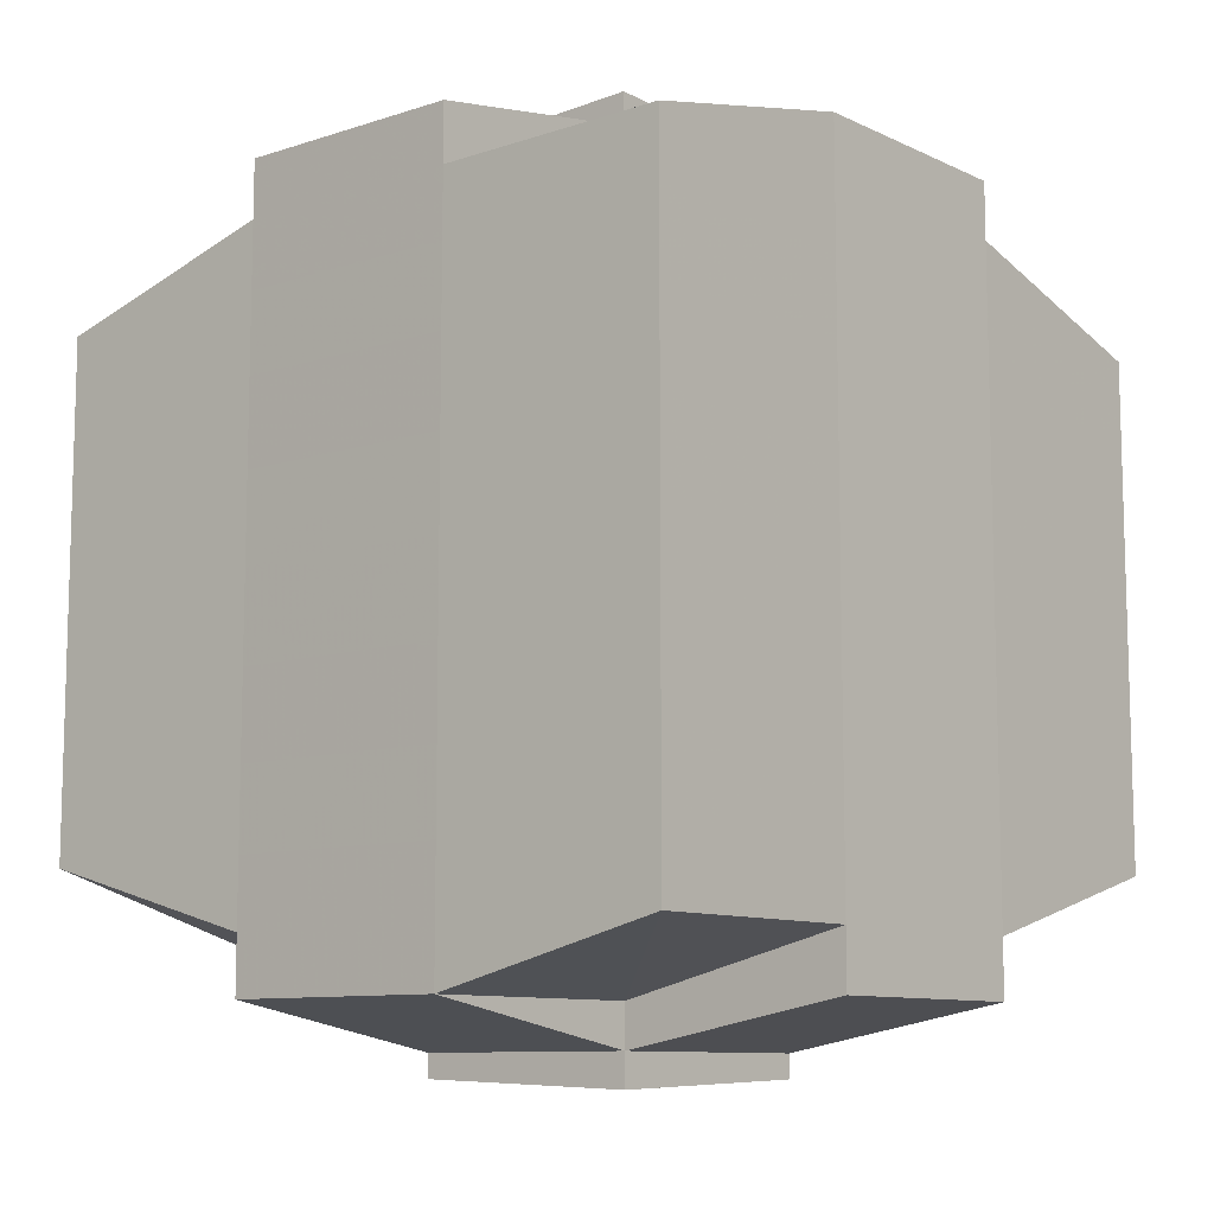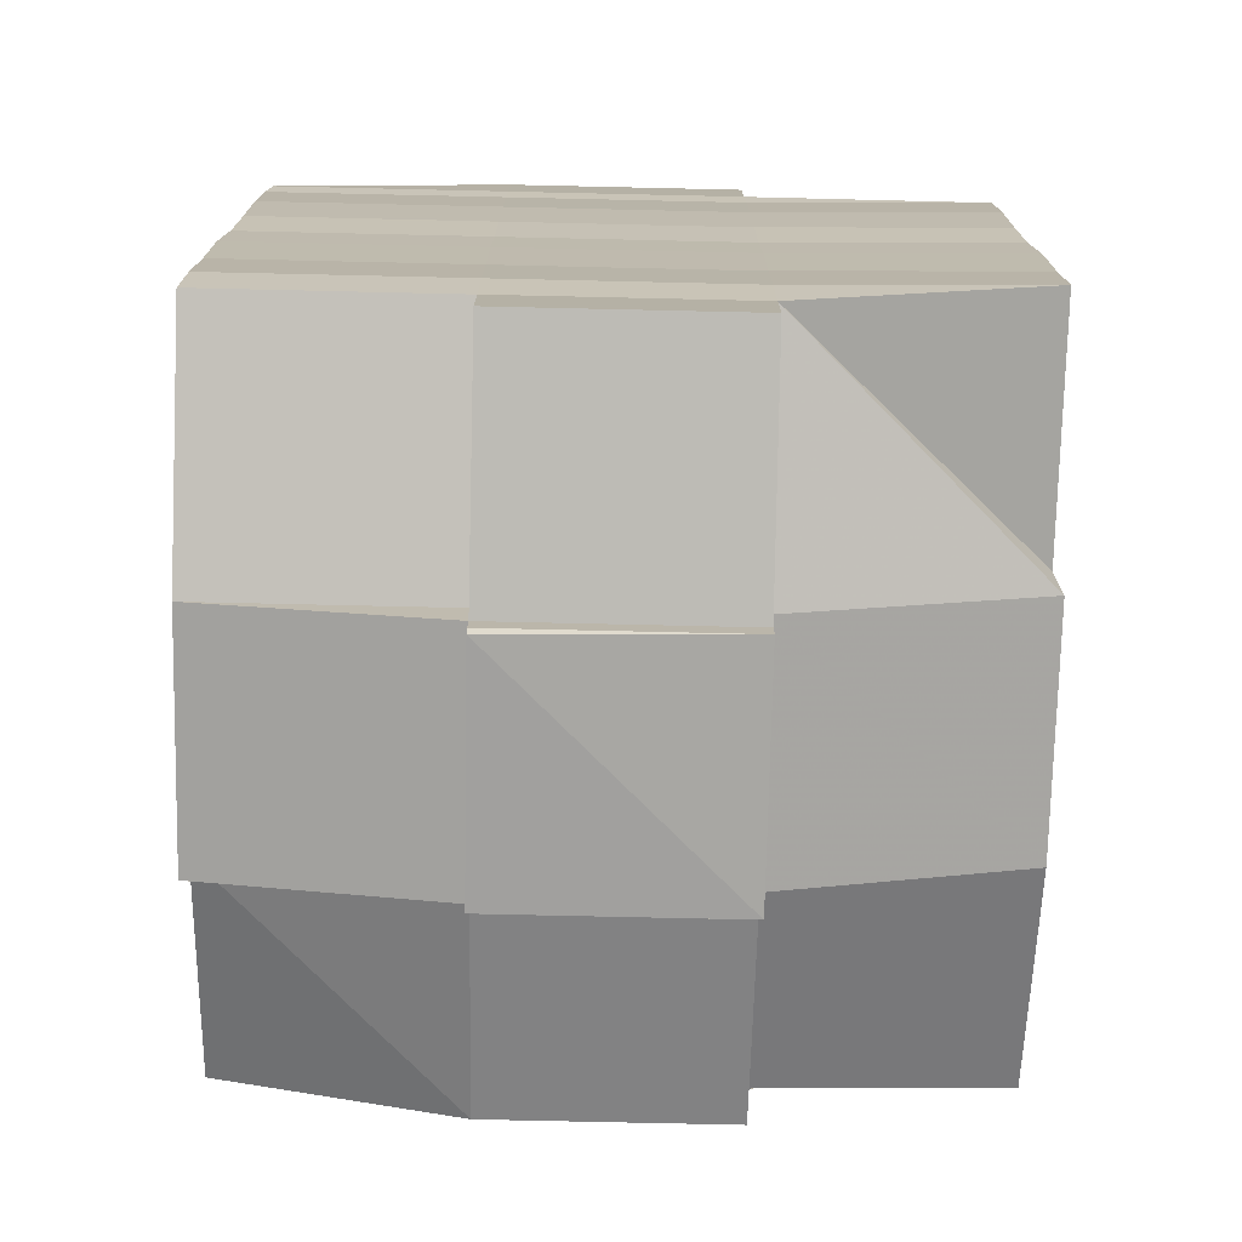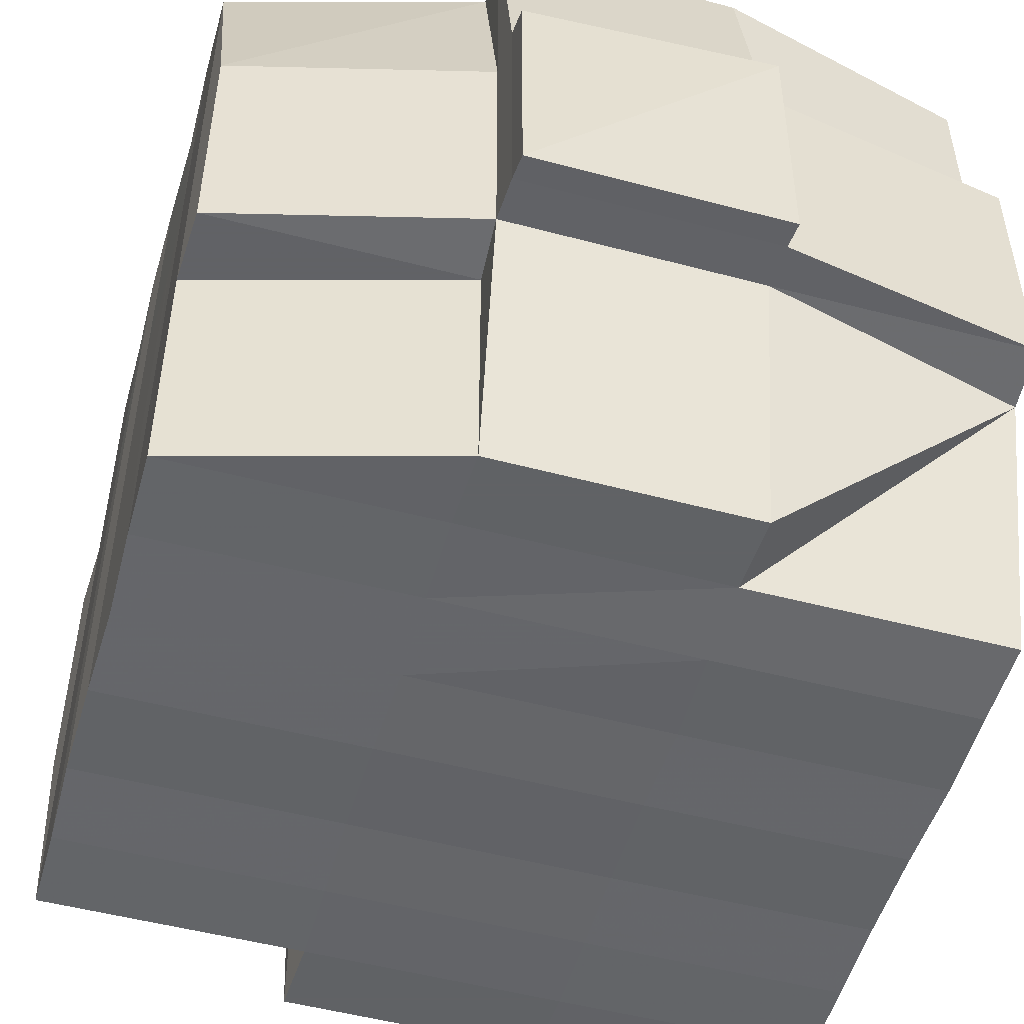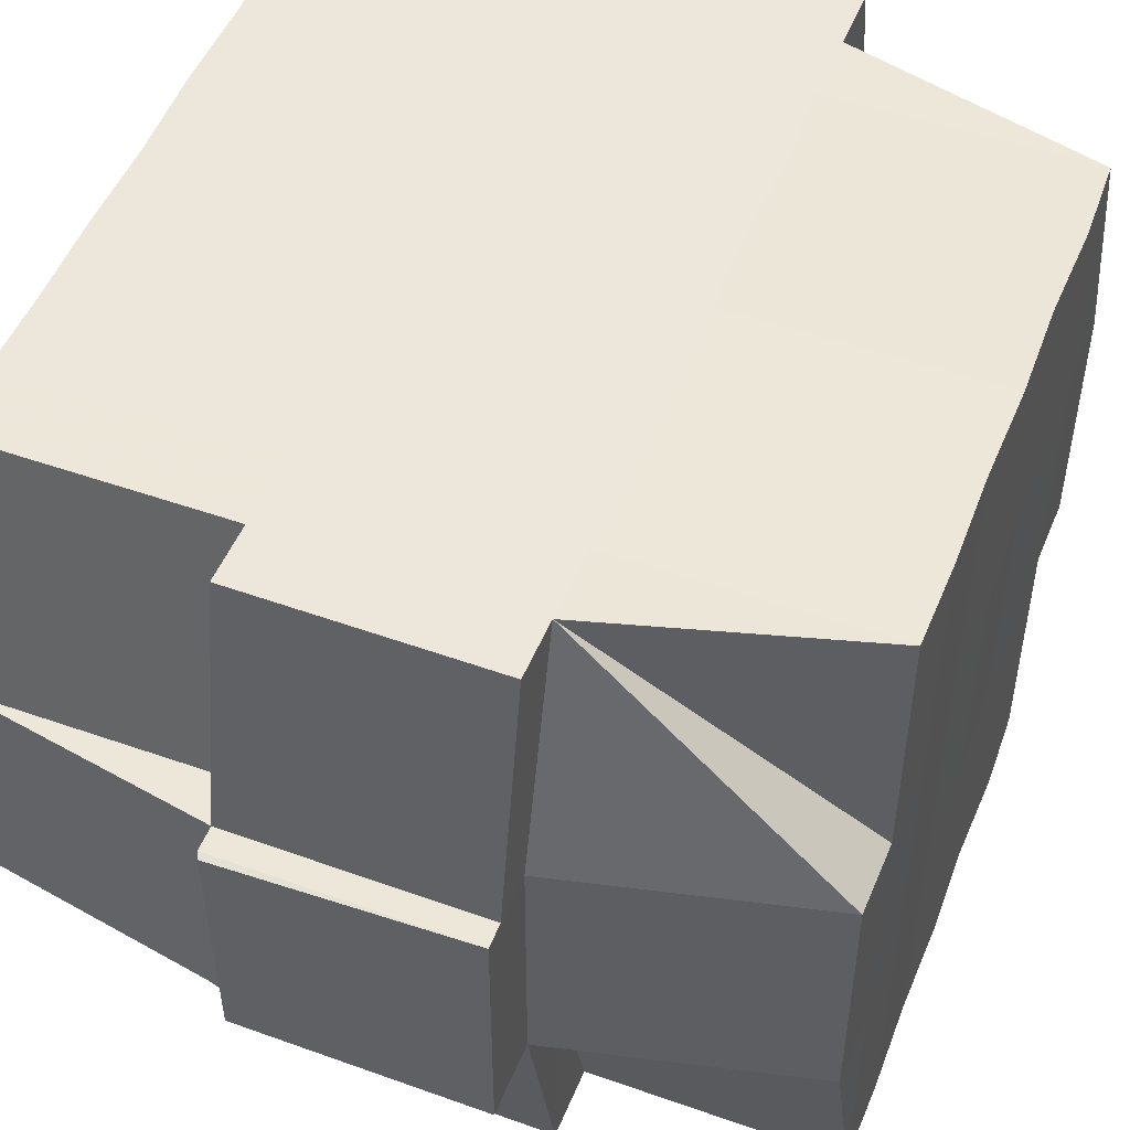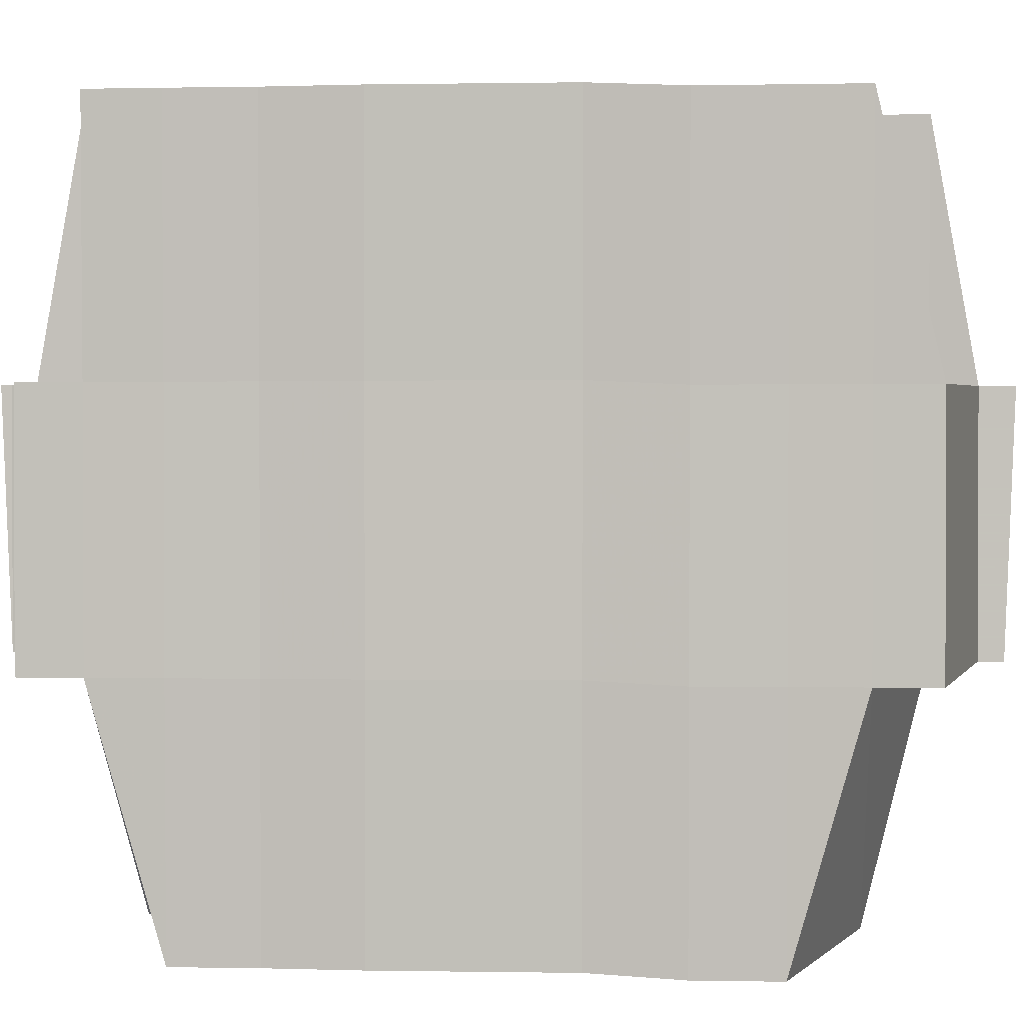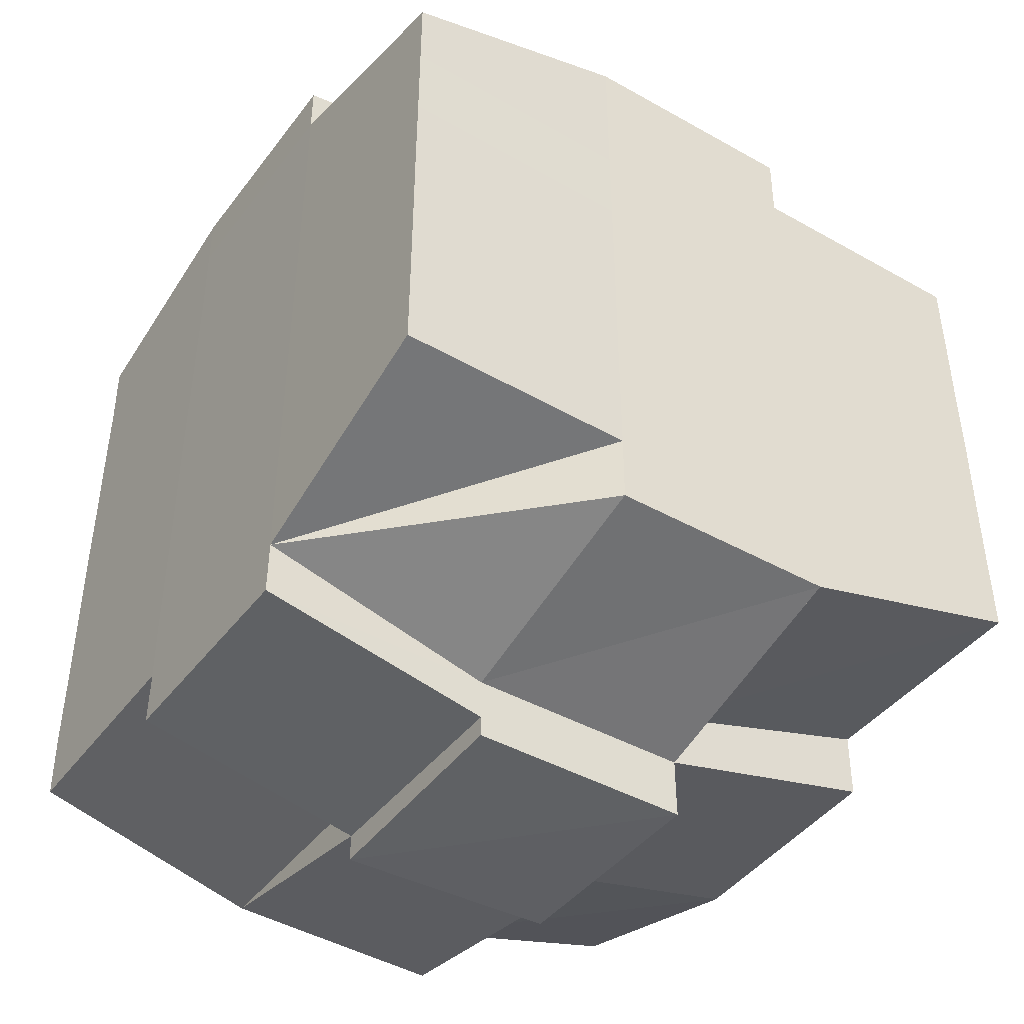
<metadata>
{"format":"obj","ext":"obj","renderer":"f3d","projection":"perspective","resolution":1024,"background":"white","views":[{"elev":-9.9,"azim":-140.0,"up":"+Z"},{"elev":-74.1,"azim":-91.0,"up":"+Z"},{"elev":-51.5,"azim":164.1,"up":"+Y"},{"elev":50.5,"azim":21.4,"up":"+Y"},{"elev":2.1,"azim":-84.9,"up":"+Y"},{"elev":-43.4,"azim":-33.9,"up":"+Z"}]}
</metadata>
<code>
o 5119
v 2173 1891 14.1
v 2173 1891 14.1
v 2173 1891 14.1
v 2173 1891 14.1
v 2173 1891 14.1
v 2173 1891 14.1
v 2173 1891 14.1
v 2173 1891 14.1
v 2173 1891 14.1
v 2173 1891 14.1
v 2173 1891 14.1
v 2173 1891 14.1
v 2173 1891 14.1
v 2173 1891 14.1
v 2173 1891 14.1
v 2173 1891 14.1
v 2173 1891 14.1
v 2173 1891 14.1
v 2173 1891 14.1
v 2173 1891 14.1
v 2173 1891 14.1
v 2173 1891 14.1
v 2173 1891 14.1
v 2173 1891 14.09
v 2173 1891 14.09
v 2173 1891 14.09
v 2173 1891 14.09
v 2173 1891 14.1
v 2173 1891 14.09
v 2173 1891 14.09
v 2173 1891 14.09
v 2173 1891 14.09
v 2173 1891 14.09
v 2173 1891 14.1
v 2173 1891 14.09
v 2173 1891 14.09
v 2173 1891 14.09
v 2173 1891 14.09
v 2173 1891 14.09
v 2173 1891 14.08
v 2173 1891 14.09
v 2173 1891 14.09
v 2173 1891 14.09
v 2173 1891 14.08
v 2173 1891 14.08
v 2173 1891 14.08
v 2173 1891 14.08
v 2173 1891 14.08
v 2173 1891 14.09
v 2173 1891 14.08
v 2173 1891 14.08
v 2173 1891 14.08
v 2173 1891 14.08
v 2173 1891 14.08
v 2173 1891 14.08
v 2173 1891 14.08
v 2173 1891 14.07
v 2173 1891 14.08
v 2173 1891 14.07
v 2173 1891 14.07
v 2173 1891 14.08
v 2173 1891 14.08
v 2173 1891 14.07
v 2173 1891 14.08
v 2173 1891 14.07
v 2173 1891 14.07
v 2173 1891 14.08
v 2173 1891 14.07
v 2173 1891 14.07
v 2173 1891 14.07
v 2173 1891 14.07
v 2173 1891 14.07
v 2173 1891 14.07
v 2173 1891 14.07
v 2173 1891 14.07
v 2173 1891 14.07
v 2173 1891 14.06
v 2173 1891 14.07
v 2173 1891 14.07
v 2173 1891 14.07
v 2173 1891 14.07
v 2173 1891 14.06
v 2173 1891 14.06
v 2173 1891 14.06
v 2173 1891 14.06
v 2173 1891 14.06
v 2173 1891 14.06
v 2173 1891 14.06
v 2173 1891 14.06
v 2173 1891 14.06
v 2173 1891 14.06
v 2173 1891 14.06
v 2173 1891 14.07
v 2173 1891 14.07
v 2173 1891 14.06
v 2173 1891 14.06
v 2173 1891 14.07
v 2173 1891 14.07
v 2173 1891 14.07
v 2173 1891 14.06
v 2173 1891 14.07
v 2173 1891 14.06
v 2173 1891 14.06
v 2173 1891 14.06
v 2173 1891 14.06
v 2173 1891 14.07
v 2173 1891 14.07
v 2173 1891 14.07
v 2173 1891 14.07
v 2173 1891 14.07
v 2173 1891 14.07
v 2173 1891 14.07
v 2173 1891 14.07
v 2173 1891 14.07
v 2173 1891 14.07
v 2173 1891 14.07
v 2173 1891 14.08
v 2173 1891 14.07
v 2173 1891 14.07
v 2173 1891 14.08
v 2173 1891 14.08
v 2173 1891 14.08
v 2173 1891 14.08
v 2173 1891 14.07
v 2173 1891 14.08
v 2173 1891 14.08
v 2173 1891 14.08
v 2173 1891 14.08
v 2173 1891 14.08
v 2173 1891 14.08
v 2173 1891 14.08
v 2173 1891 14.09
v 2173 1891 14.08
v 2173 1891 14.08
v 2173 1891 14.08
v 2173 1891 14.09
v 2173 1891 14.09
v 2173 1891 14.09
v 2173 1891 14.09
v 2173 1891 14.09
v 2173 1891 14.09
v 2173 1891 14.09
v 2173 1891 14.09
v 2173 1891 14.1
v 2173 1891 14.1
v 2173 1891 14.1
v 2173 1891 14.1
v 2173 1891 14.1
v 2173 1891 14.1
v 2173 1891 14.1
v 2173 1891 14.09
v 2173 1891 14.09
v 2173 1891 14.09
v 2173 1891 14.09
v 2173 1891 14.09
v 2173 1891 14.09
v 2173 1891 14.09
v 2173 1891 14.09
v 2173 1891 14.09
v 2173 1891 14.1
v 2173 1891 14.1
v 2173 1891 14.1
v 2173 1891 14.1
v 2173 1891 14.1
v 2173 1891 14.1
v 2173 1891 14.1
v 2173 1891 14.1
v 2173 1891 14.1
v 2173 1891 14.1
v 2173 1891 14.1
v 2173 1891 14.1
v 2173 1891 14.1
v 2173 1891 14.1
v 2173 1891 14.1
v 2173 1891 14.1
v 2173 1891 14.1
v 2173 1891 14.1
v 2173 1891 14.1
v 2173 1891 14.1
v 2173 1891 14.1
v 2173 1891 14.1
v 2173 1891 14.1
v 2173 1891 14.1
v 2173 1891 14.1
v 2173 1891 14.1
v 2173 1891 14.1
v 2173 1891 14.1
v 2173 1891 14.1
v 2173 1891 14.1
v 2173 1891 14.1
v 2173 1891 14.1
v 2173 1891 14.09
v 2173 1891 14.09
v 2173 1891 14.09
v 2173 1891 14.1
v 2173 1891 14.09
v 2173 1891 14.09
v 2173 1891 14.09
v 2173 1891 14.09
v 2173 1891 14.09
v 2173 1891 14.09
v 2173 1891 14.09
v 2173 1891 14.09
v 2173 1891 14.09
v 2173 1891 14.08
v 2173 1891 14.09
v 2173 1891 14.09
v 2173 1891 14.09
v 2173 1891 14.08
v 2173 1891 14.08
v 2173 1891 14.08
v 2173 1891 14.08
v 2173 1891 14.09
v 2173 1891 14.08
v 2173 1891 14.08
v 2173 1891 14.08
v 2173 1891 14.08
v 2173 1891 14.08
v 2173 1891 14.08
v 2173 1891 14.07
v 2173 1891 14.08
v 2173 1891 14.08
v 2173 1891 14.08
v 2173 1891 14.07
v 2173 1891 14.07
v 2173 1891 14.07
v 2173 1891 14.07
v 2173 1891 14.08
v 2173 1891 14.07
v 2173 1891 14.07
v 2173 1891 14.07
v 2173 1891 14.07
v 2173 1891 14.07
v 2173 1891 14.07
v 2173 1891 14.07
v 2173 1891 14.07
v 2173 1891 14.07
v 2173 1891 14.07
v 2173 1891 14.07
v 2173 1891 14.07
v 2173 1891 14.07
v 2173 1891 14.07
v 2173 1891 14.07
v 2173 1891 14.07
v 2173 1891 14.08
v 2173 1891 14.07
v 2173 1891 14.06
v 2173 1891 14.06
v 2173 1891 14.06
v 2173 1891 14.06
v 2173 1891 14.06
v 2173 1891 14.07
v 2173 1891 14.07
v 2173 1891 14.07
v 2173 1891 14.07
v 2173 1891 14.07
v 2173 1891 14.07
v 2173 1891 14.07
v 2173 1891 14.07
v 2173 1891 14.07
v 2173 1891 14.08
v 2173 1891 14.08
v 2173 1891 14.08
v 2173 1891 14.08
v 2173 1891 14.07
v 2173 1891 14.08
v 2173 1891 14.08
v 2173 1891 14.08
v 2173 1891 14.08
v 2173 1891 14.08
v 2173 1891 14.09
v 2173 1891 14.08
v 2173 1891 14.08
v 2173 1891 14.09
v 2173 1891 14.09
v 2173 1891 14.09
v 2173 1891 14.09
v 2173 1891 14.09
v 2173 1891 14.09
v 2173 1891 14.09
v 2173 1891 14.09
v 2173 1891 14.09
v 2173 1891 14.1
v 2173 1891 14.1
v 2173 1891 14.1
v 2173 1891 14.1
v 2173 1891 14.1
v 2173 1891 14.1
v 2173 1891 14.1
v 2173 1891 14.1
v 2173 1891 14.1
v 2173 1891 14.1
v 2173 1891 14.1
v 2173 1891 14.1
v 2173 1891 14.09
v 2173 1891 14.09
v 2173 1891 14.1
v 2173 1891 14.09
v 2173 1891 14.1
v 2173 1891 14.1
v 2173 1891 14.1
v 2173 1891 14.1
v 2173 1891 14.1
v 2173 1891 14.1
v 2173 1891 14.1
v 2173 1891 14.07
v 2173 1891 14.07
v 2173 1891 14.07
v 2173 1891 14.07
v 2173 1891 14.07
v 2173 1891 14.07
v 2173 1891 14.06
v 2173 1891 14.06
v 2173 1891 14.06
v 2173 1891 14.06
v 2173 1891 14.06
f 1 2 3
f 4 5 2
f 6 7 3
f 8 9 6
f 10 11 5
f 12 13 4
f 13 14 15
f 16 12 17
f 10 18 19
f 18 20 11
f 21 18 22
f 23 24 18
f 24 25 26
f 27 26 18
f 18 26 28
f 26 29 28
f 29 30 28
f 26 31 29
f 25 32 31
f 33 31 26
f 28 30 34
f 29 35 30
f 31 35 29
f 35 36 37
f 31 38 35
f 39 38 31
f 32 40 38
f 38 41 35
f 41 42 36
f 35 41 43
f 38 44 41
f 40 45 44
f 46 44 38
f 44 47 41
f 47 48 42
f 41 47 49
f 44 50 47
f 45 51 50
f 52 50 44
f 50 53 47
f 53 54 48
f 47 53 55
f 50 56 53
f 51 57 56
f 58 56 50
f 57 59 60
f 56 61 53
f 53 61 62
f 56 60 61
f 63 60 56
f 61 64 54
f 60 65 61
f 65 66 64
f 61 65 67
f 65 68 66
f 60 69 65
f 70 69 60
f 69 71 65
f 70 72 73
f 74 75 68
f 76 77 72
f 78 77 79
f 80 79 81
f 82 83 75
f 84 85 83
f 86 87 82
f 88 89 85
f 87 89 90
f 91 90 92
f 93 86 94
f 95 88 96
f 97 95 98
f 99 97 71
f 96 100 101
f 102 103 100
f 104 102 105
f 106 104 107
f 107 96 108
f 107 101 109
f 110 107 111
f 71 107 112
f 112 107 113
f 71 112 114
f 112 113 115
f 114 112 115
f 115 109 116
f 115 116 117
f 118 119 114
f 114 115 120
f 120 117 121
f 120 115 122
f 123 114 120
f 124 114 123
f 125 118 123
f 123 120 126
f 126 121 127
f 126 120 128
f 129 123 126
f 67 123 129
f 130 125 129
f 129 126 131
f 131 127 132
f 131 126 133
f 134 129 131
f 62 129 134
f 135 130 134
f 134 131 136
f 136 132 137
f 136 131 138
f 139 134 136
f 55 134 139
f 140 135 139
f 139 136 141
f 141 137 142
f 141 136 143
f 144 142 145
f 146 145 147
f 148 149 147
f 150 151 149
f 152 153 146
f 154 141 153
f 155 141 154
f 155 139 141
f 49 139 155
f 156 155 154
f 43 155 156
f 157 140 155
f 158 157 156
f 156 159 160
f 34 160 161
f 30 156 34
f 34 156 162
f 28 34 163
f 163 161 164
f 163 34 165
f 166 164 167
f 166 163 168
f 169 163 170
f 171 172 163
f 168 173 174
f 175 176 166
f 177 175 178
f 179 180 173
f 179 181 180
f 182 183 179
f 9 182 184
f 165 179 184
f 184 185 7
f 186 187 185
f 188 189 187
f 190 188 179
f 191 190 179
f 191 192 190
f 190 193 188
f 192 193 190
f 194 192 195
f 193 196 181
f 197 198 192
f 192 199 193
f 143 199 192
f 198 200 199
f 199 201 193
f 193 201 202
f 201 203 196
f 199 204 201
f 138 204 199
f 200 205 204
f 204 206 201
f 206 207 203
f 201 206 208
f 204 209 206
f 133 209 204
f 205 210 209
f 209 211 206
f 211 212 207
f 206 211 213
f 209 214 211
f 128 214 209
f 210 215 214
f 214 216 211
f 216 217 212
f 211 216 218
f 214 219 216
f 215 220 219
f 122 219 214
f 219 221 216
f 221 222 217
f 216 221 223
f 219 224 221
f 225 224 219
f 224 226 221
f 226 227 222
f 221 226 228
f 225 229 230
f 231 232 229
f 233 232 234
f 235 234 236
f 237 238 226
f 238 239 240
f 241 240 226
f 226 240 242
f 240 243 242
f 242 243 244
f 242 244 245
f 240 246 243
f 108 246 240
f 239 247 246
f 247 248 249
f 105 249 246
f 248 250 251
f 246 251 252
f 246 252 253
f 249 92 254
f 255 254 256
f 255 256 257
f 258 94 255
f 259 93 255
f 260 257 261
f 260 255 63
f 243 255 260
f 244 243 260
f 244 260 262
f 262 260 58
f 262 261 263
f 245 244 262
f 264 265 245
f 245 262 266
f 266 262 52
f 266 263 267
f 268 245 266
f 228 245 268
f 269 264 268
f 268 266 270
f 270 266 46
f 270 267 271
f 272 268 270
f 223 268 272
f 273 269 272
f 272 270 274
f 274 270 39
f 274 271 275
f 276 272 274
f 218 272 276
f 277 273 276
f 276 274 278
f 278 274 33
f 278 275 279
f 280 276 278
f 213 276 280
f 281 277 280
f 280 278 282
f 282 278 27
f 282 279 283
f 284 283 285
f 286 285 287
f 288 289 287
f 290 291 289
f 292 293 286
f 294 282 293
f 295 282 294
f 188 295 294
f 295 280 282
f 208 280 295
f 296 295 297
f 298 281 295
f 299 300 301
f 300 302 303
f 299 304 305
f 306 307 308
f 309 310 311
f 312 313 314
f 314 315 316

</code>
